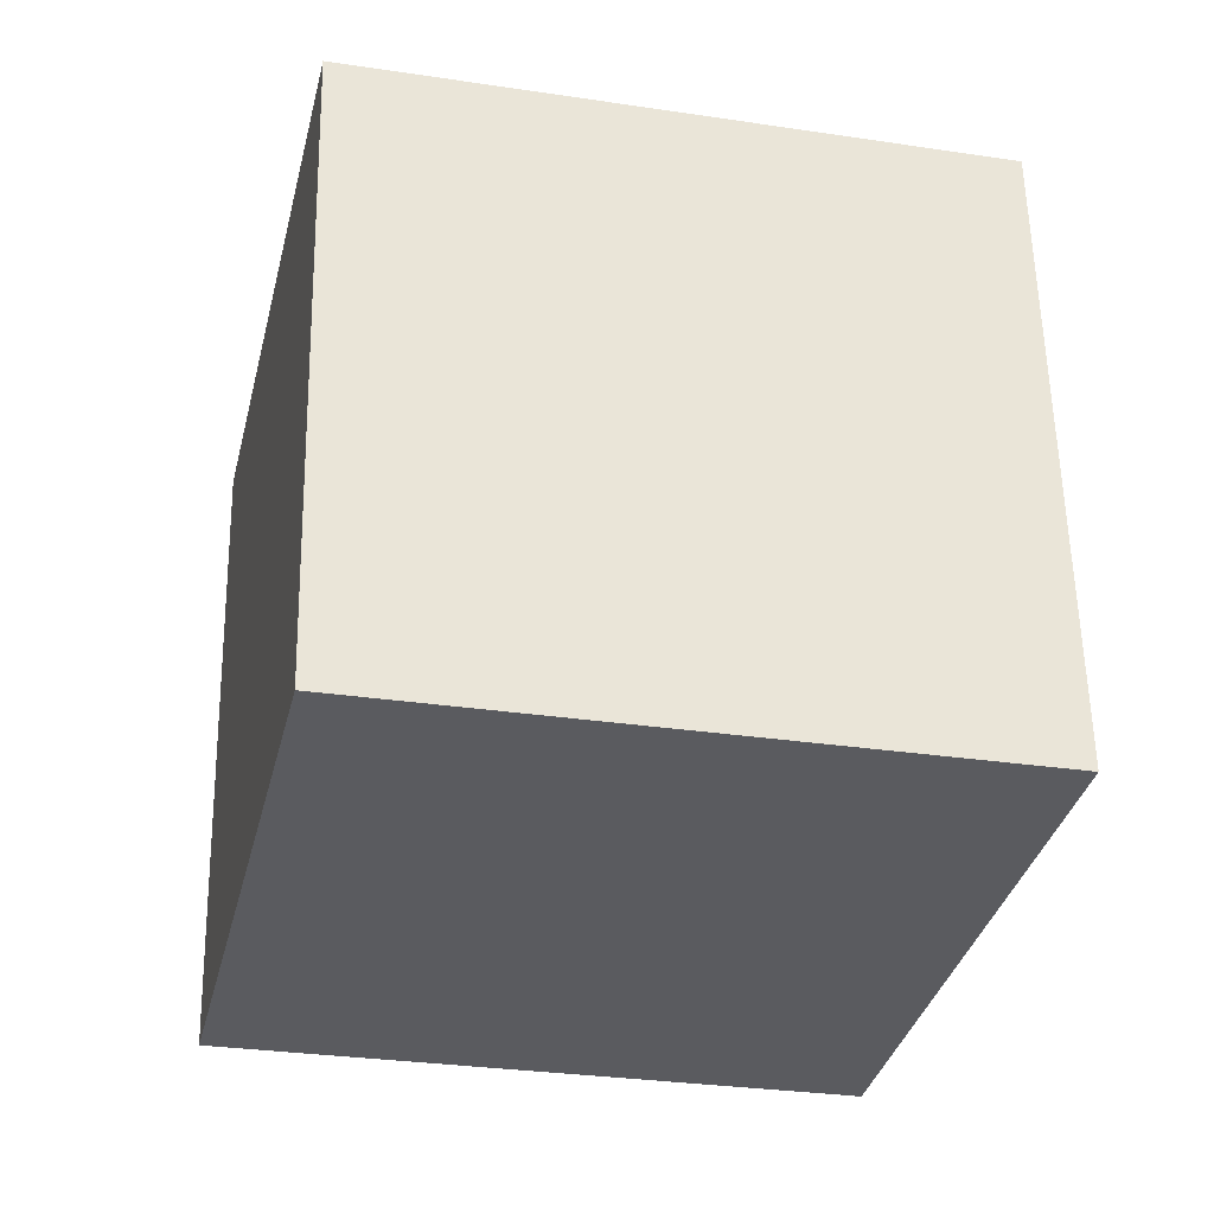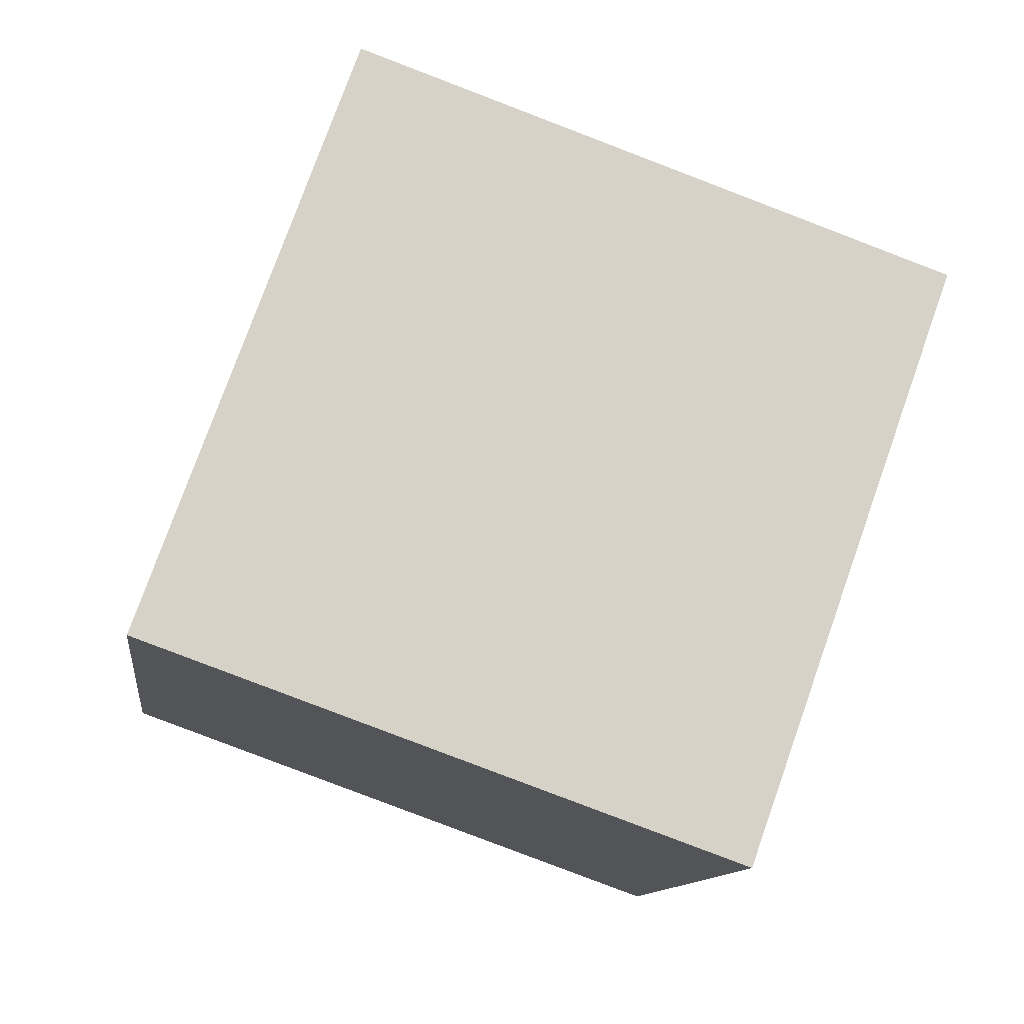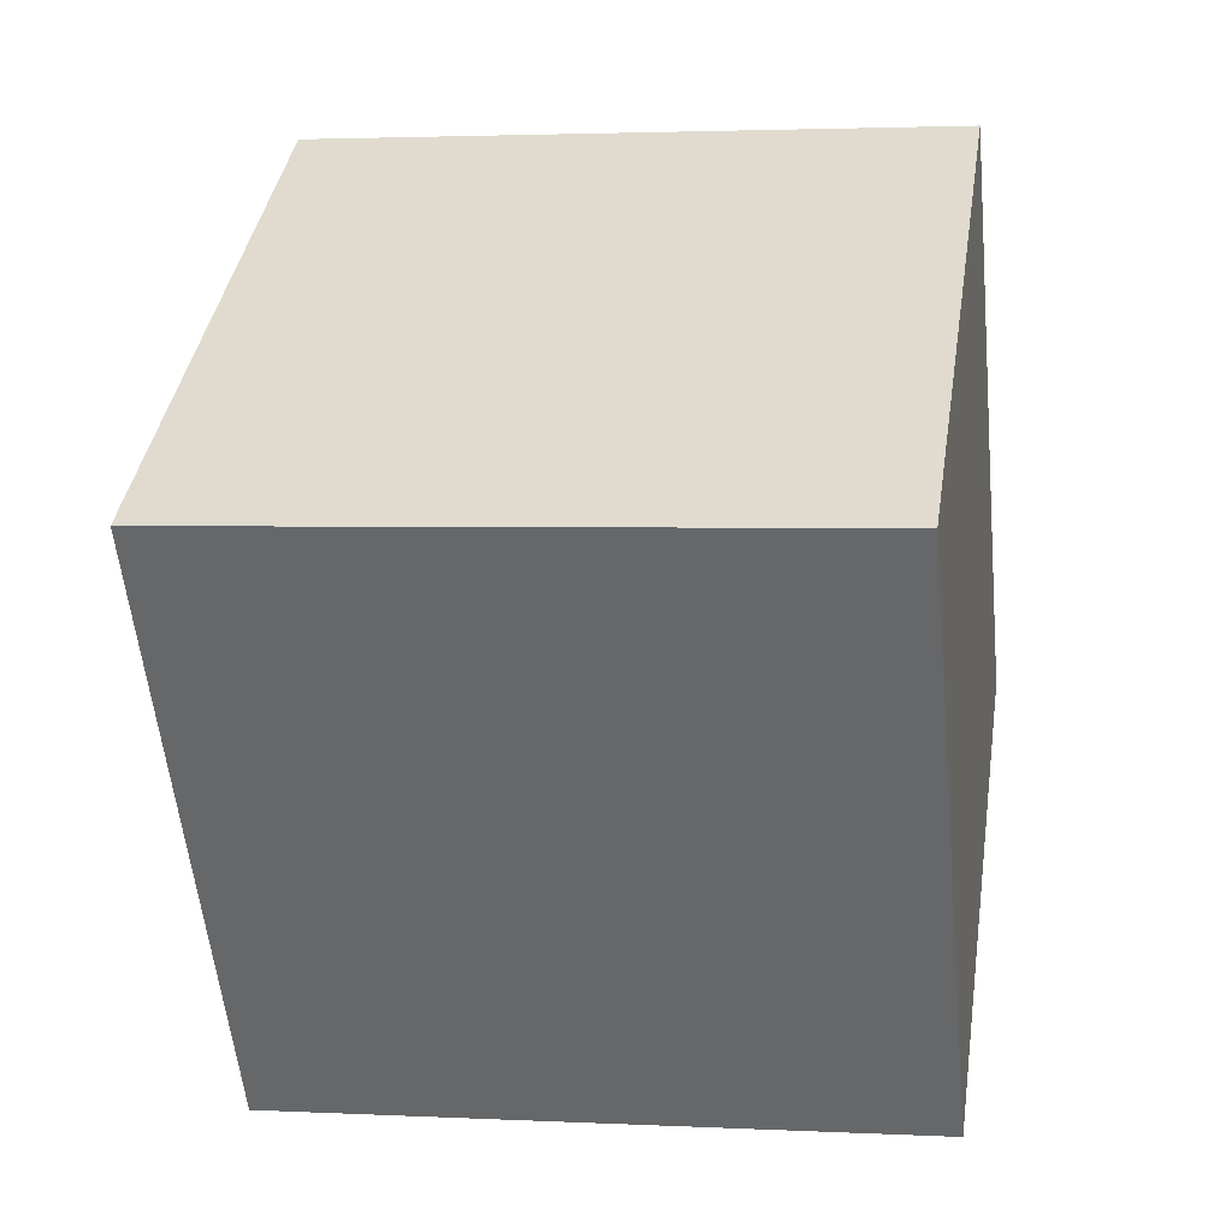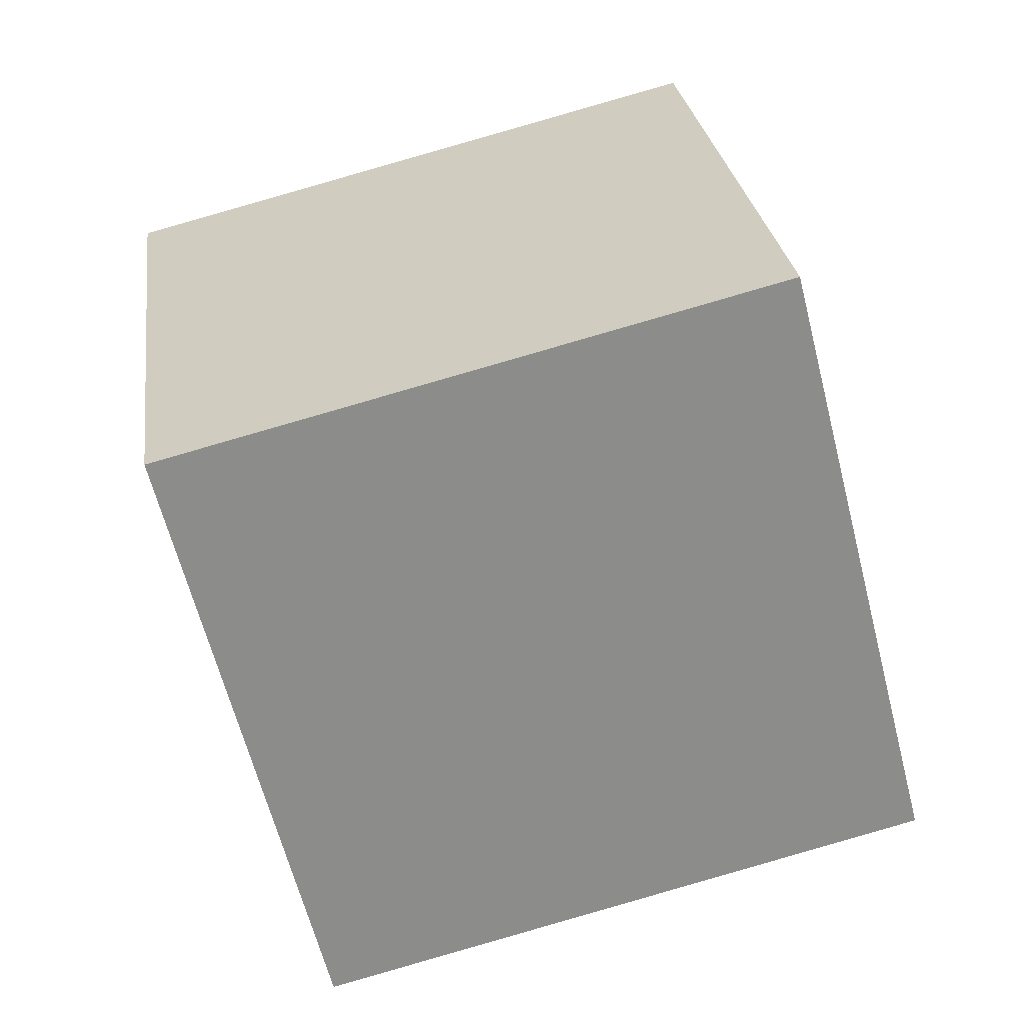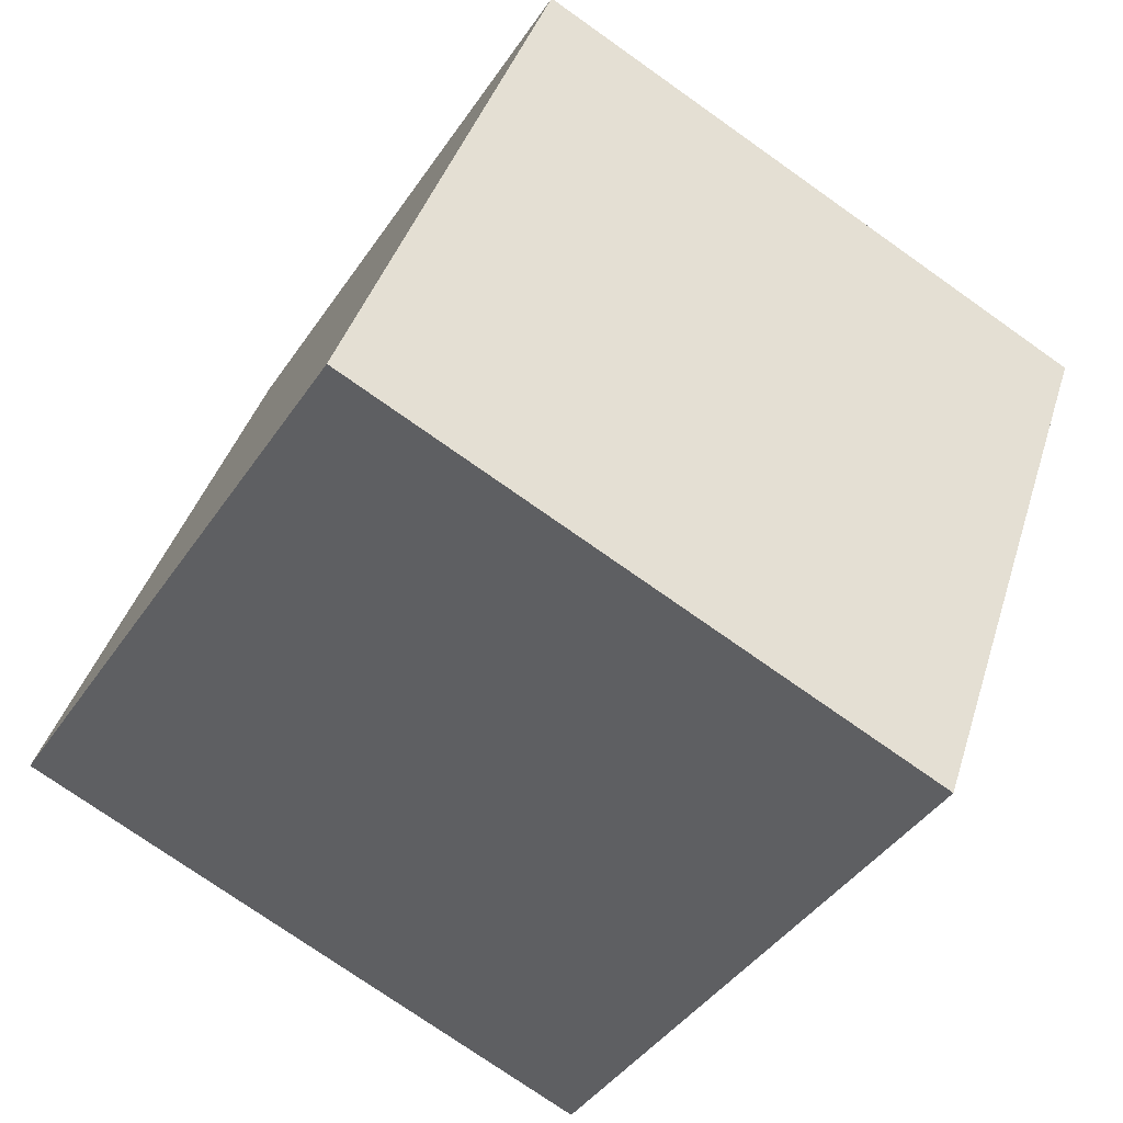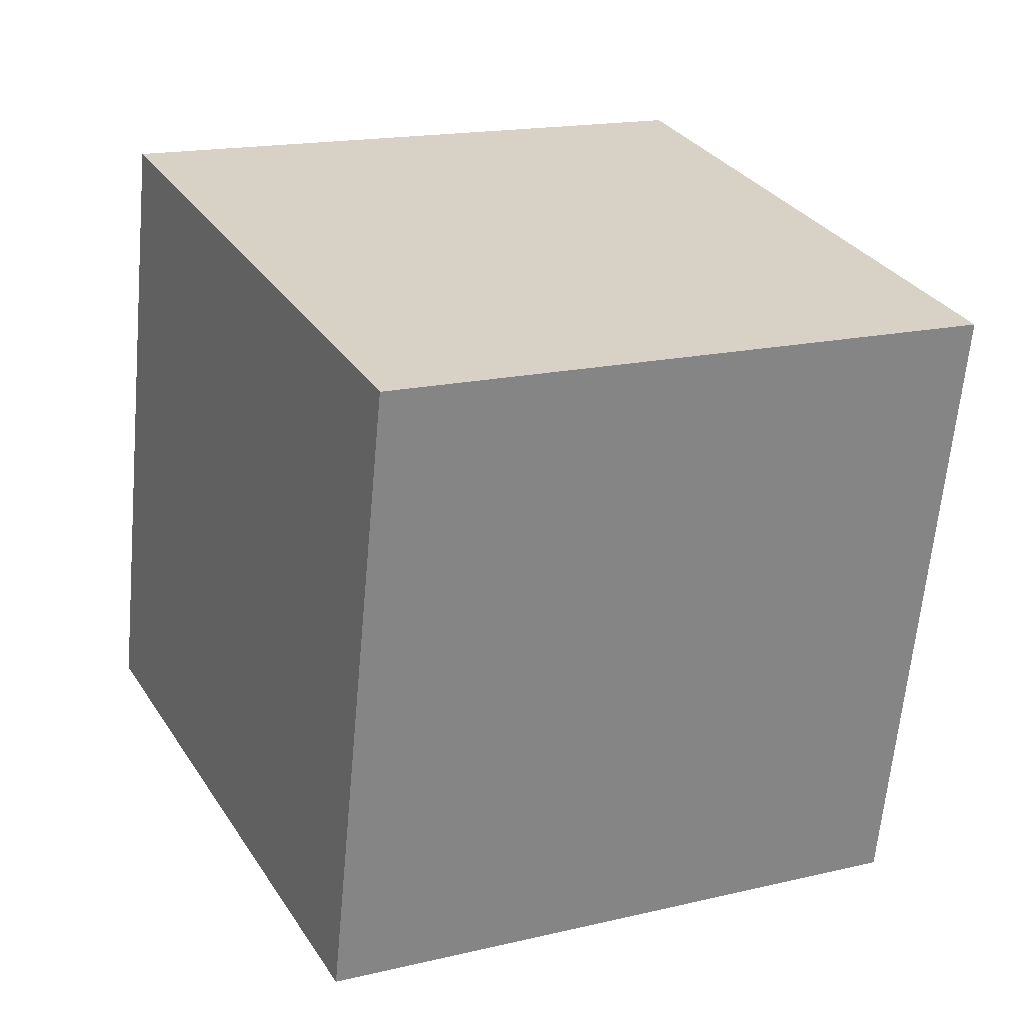
<metadata>
{"format":"obj","ext":"obj","renderer":"f3d","projection":"perspective","resolution":1024,"background":"white","views":[{"elev":-15.5,"azim":-95.5,"up":"+Y"},{"elev":75.5,"azim":1.9,"up":"+Z"},{"elev":19.3,"azim":106.8,"up":"+Y"},{"elev":-61.2,"azim":176.5,"up":"+Z"},{"elev":-43.6,"azim":-23.1,"up":"+Y"},{"elev":9.7,"azim":70.6,"up":"+Y"}]}
</metadata>
<code>
g Cube
v -0.1551 1.361 0.3405
v -0.3369 0.7888 0.3345
v 0.23 0.6095 0.2541
v 0.4118 1.181 0.26
v -0.23 1.391 -0.2541
v -0.4118 0.8188 -0.26
v 0.1551 0.6394 -0.3405
v 0.3369 1.211 -0.3345
f 2 3 4
f 8 7 6
f 1 5 6
f 2 6 7
f 3 7 8
f 1 4 8
f 1 2 4
f 5 8 6
f 2 1 6
f 3 2 7
f 4 3 8
f 5 1 8

</code>
